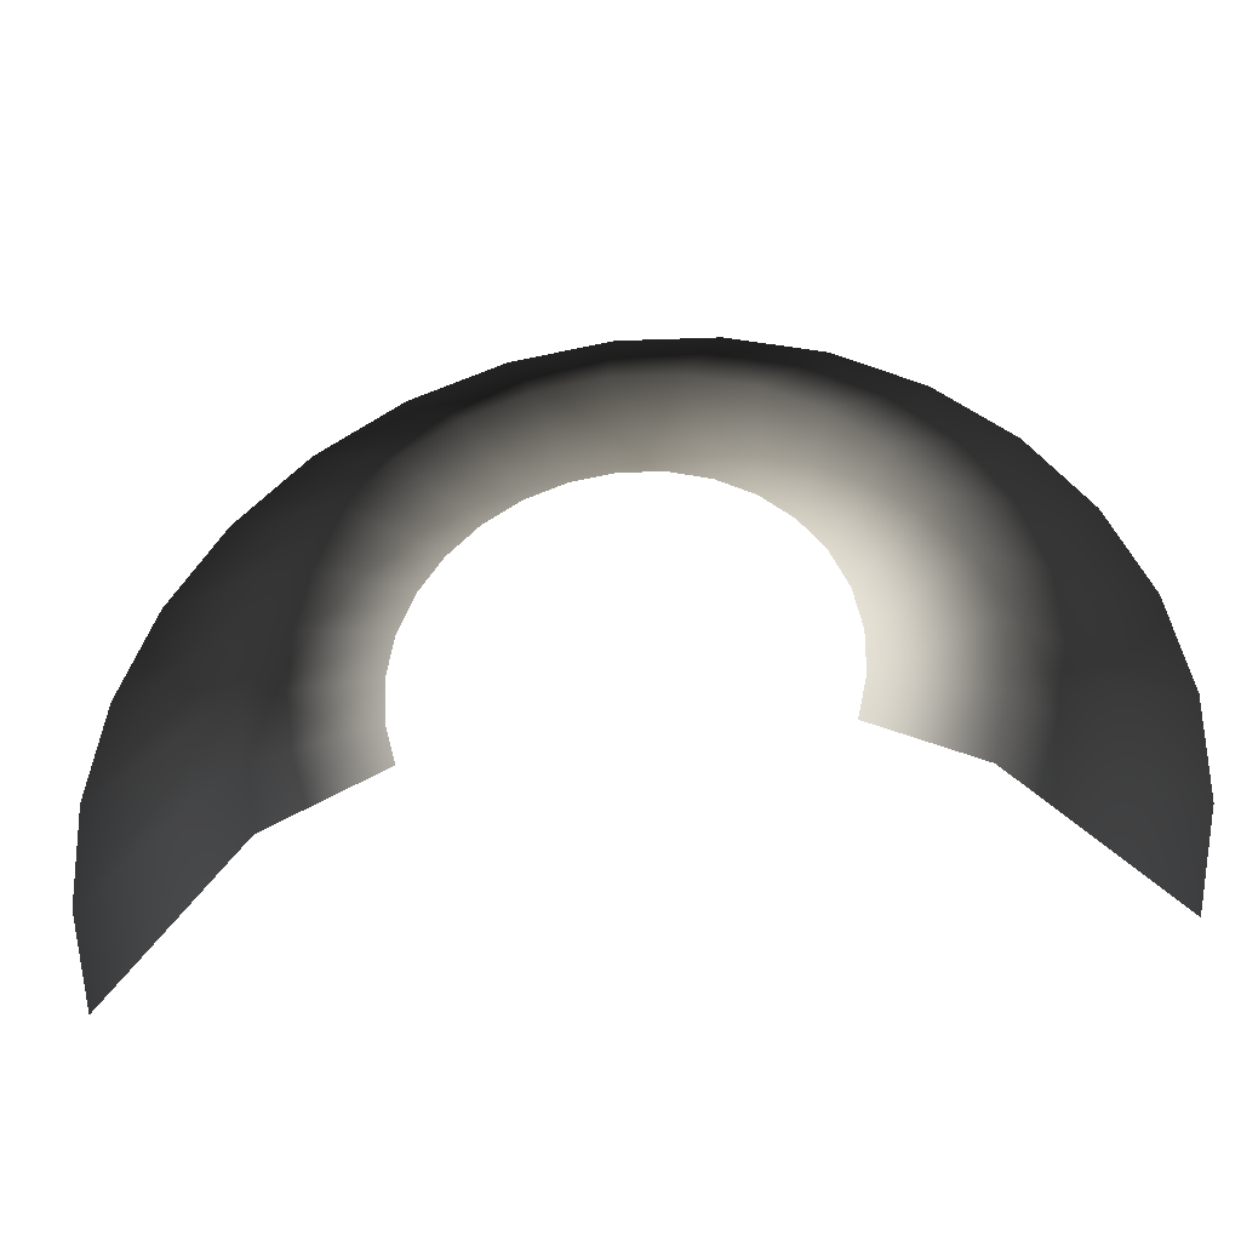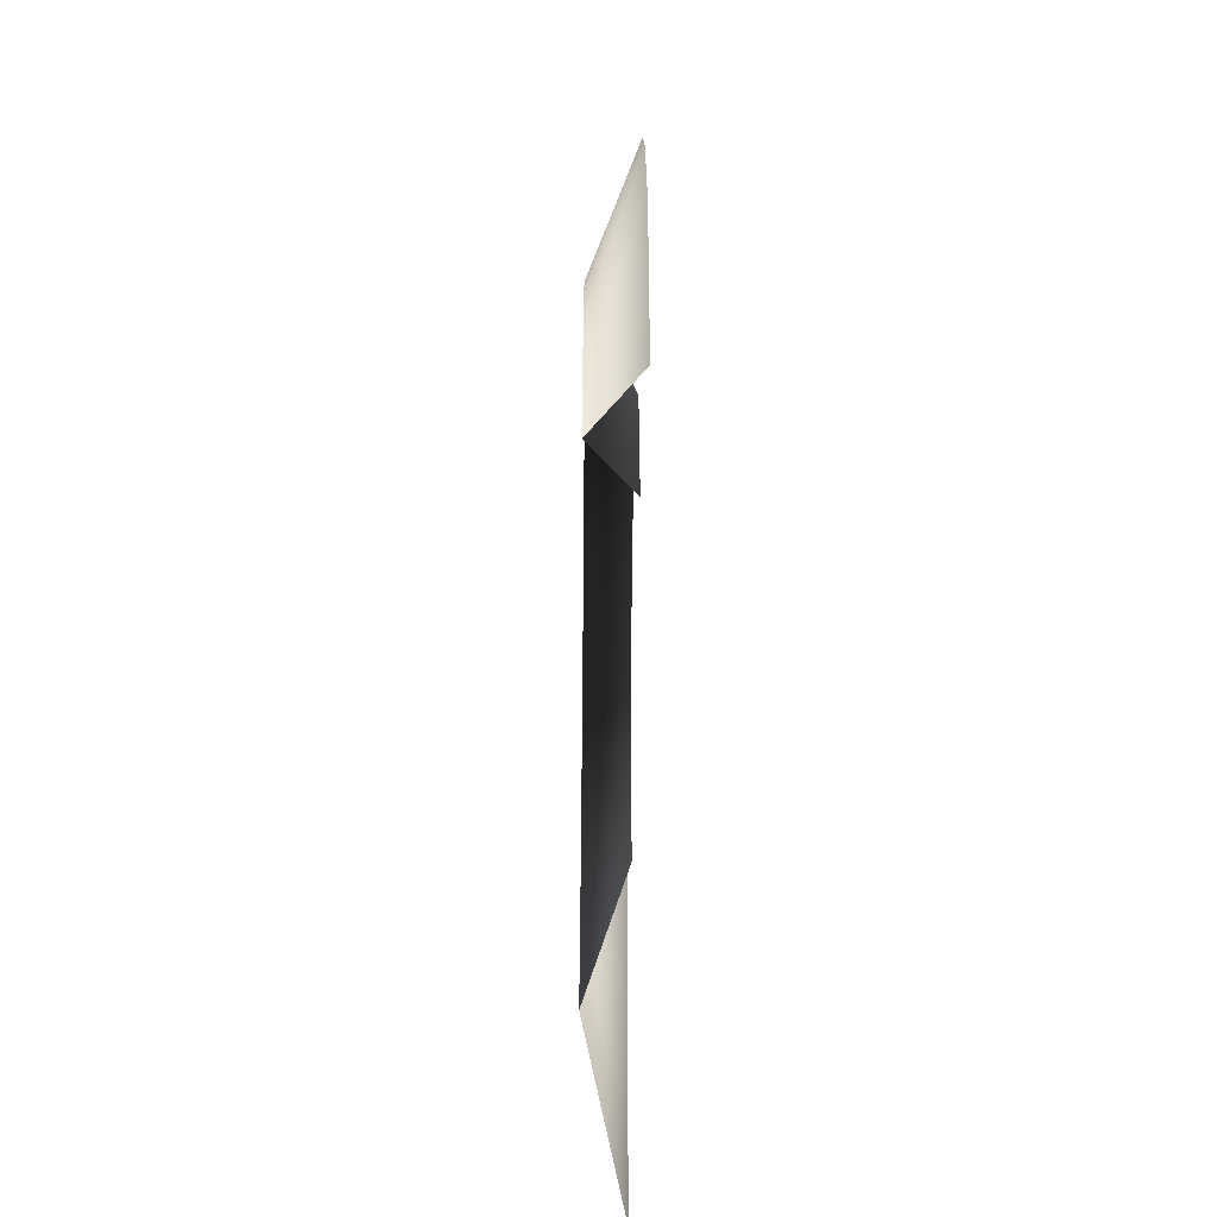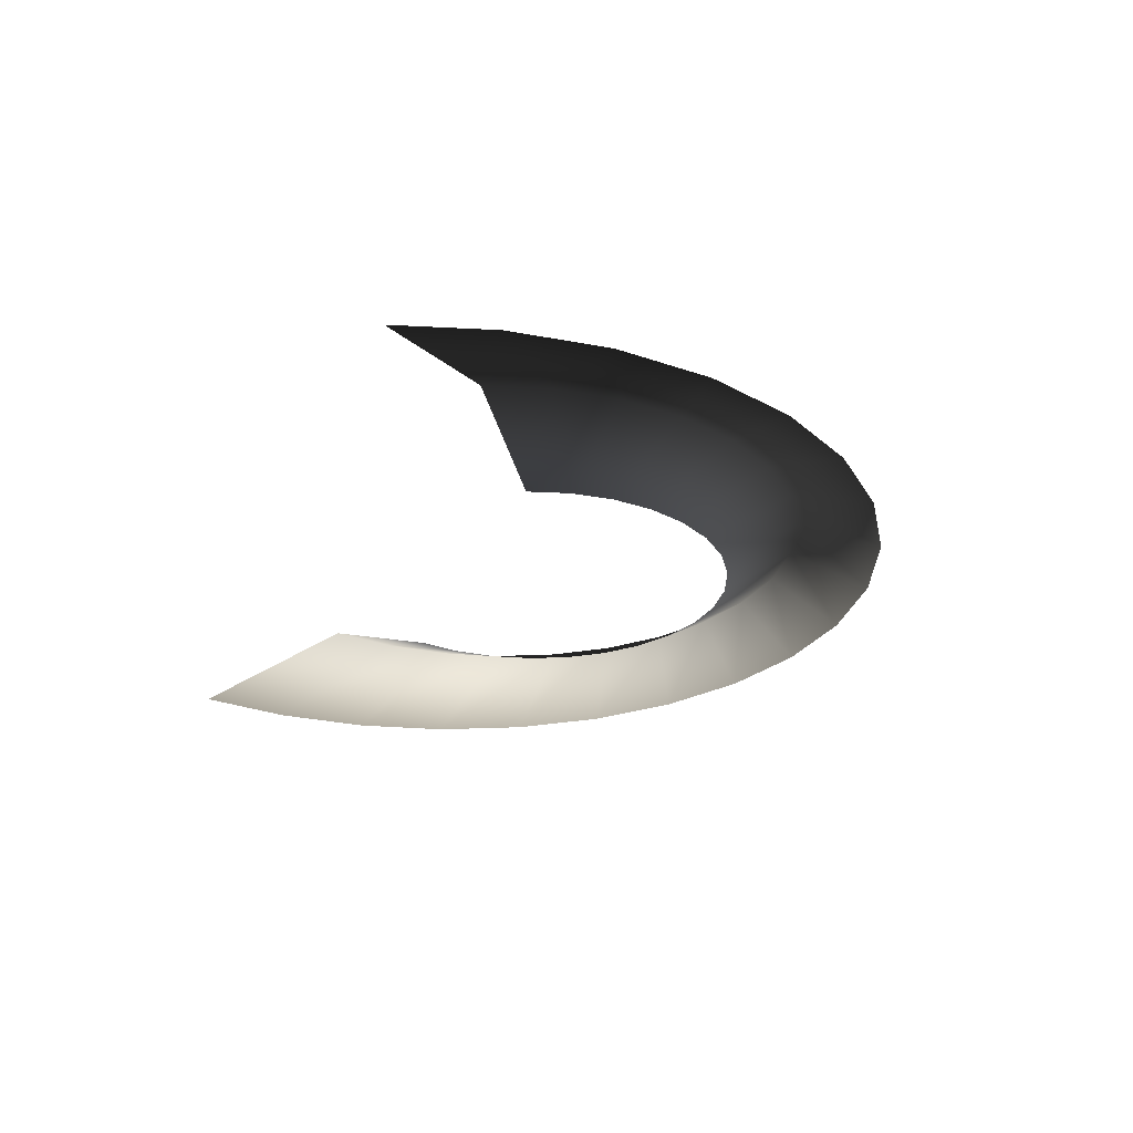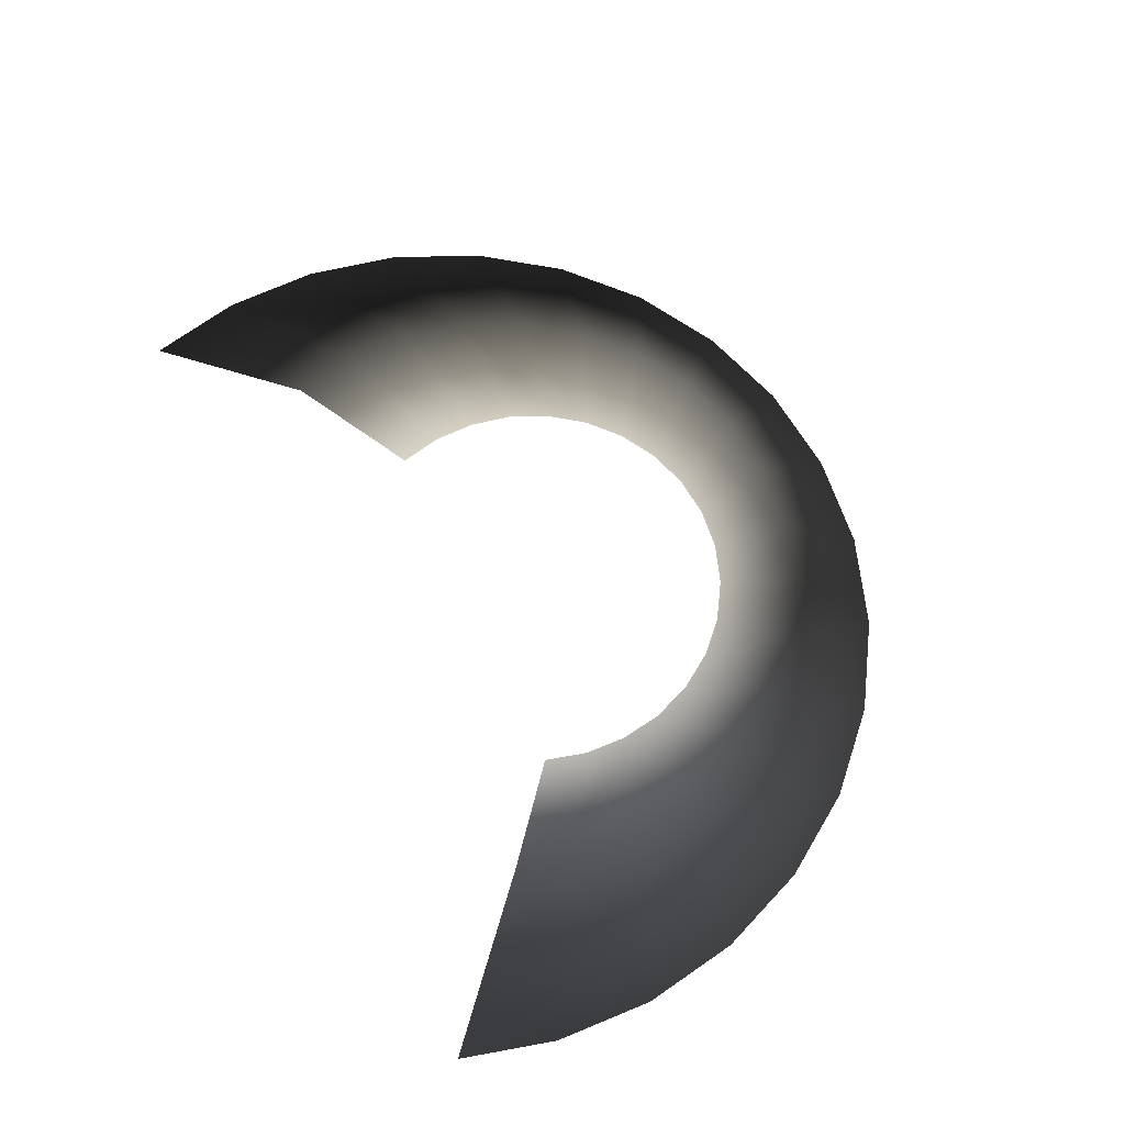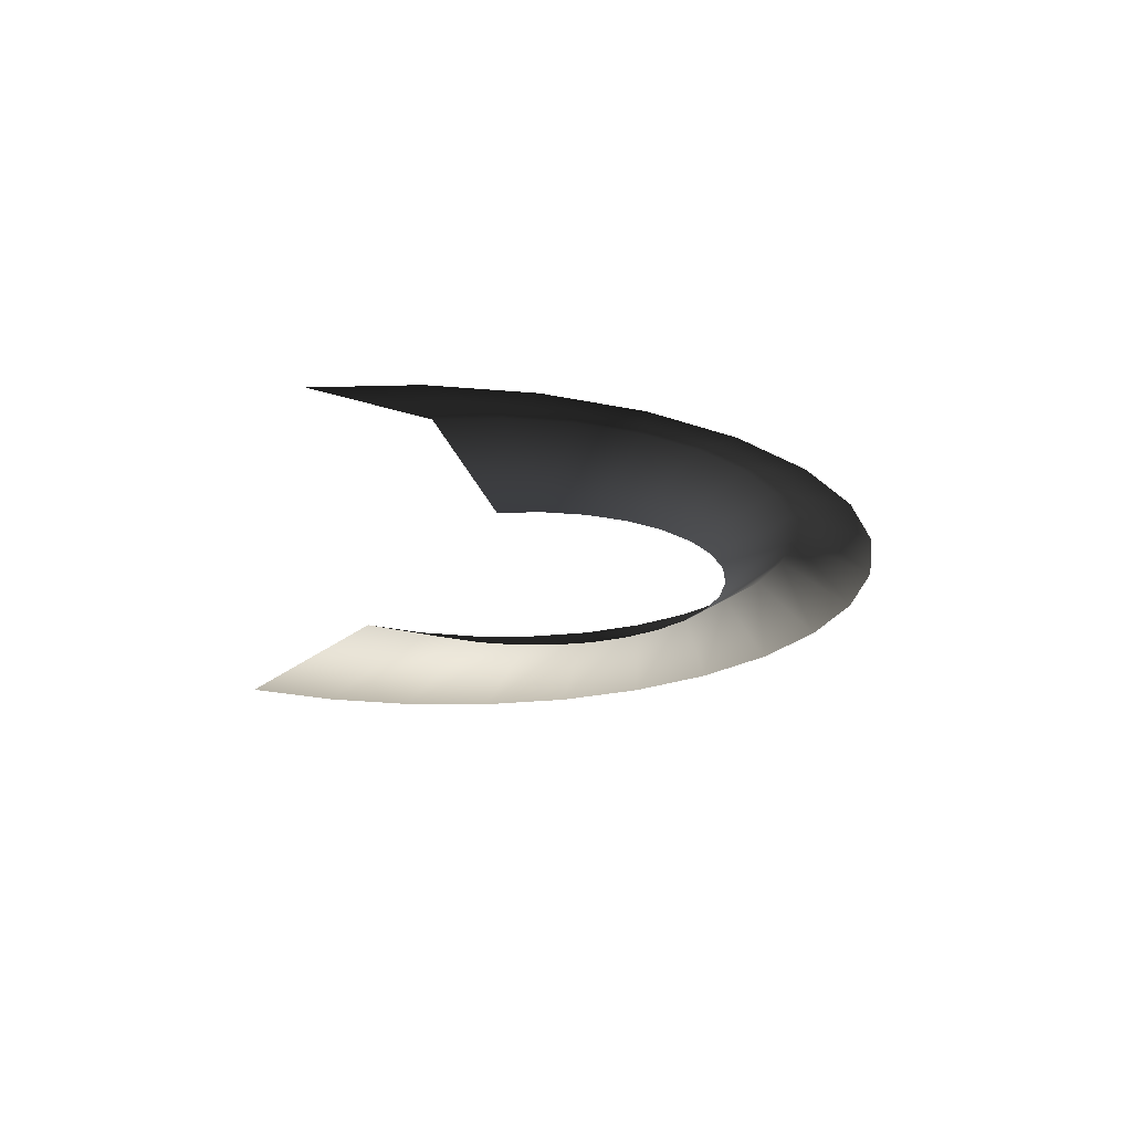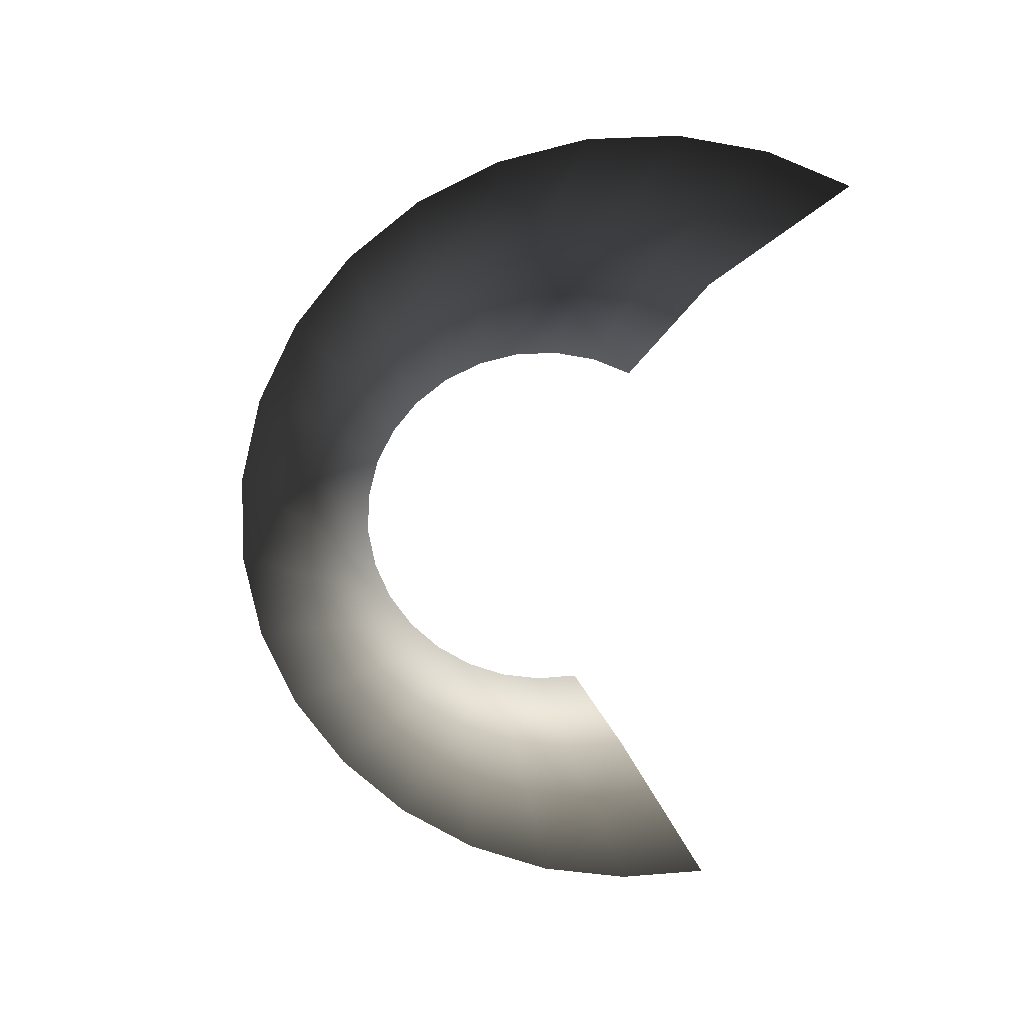
<metadata>
{"format":"obj","ext":"obj","renderer":"f3d","projection":"perspective","resolution":1024,"background":"white","views":[{"elev":-32.5,"azim":-170.9,"up":"+Z"},{"elev":-51.3,"azim":-90.6,"up":"+Z"},{"elev":-25.8,"azim":-107.3,"up":"+Y"},{"elev":65.2,"azim":-112.9,"up":"+Y"},{"elev":-20.6,"azim":-99.7,"up":"+Y"},{"elev":-68.9,"azim":82.7,"up":"+Y"}]}
</metadata>
<code>
g Loft001
v 0.4034 -0.004157 -0.2463
v 0.4272 -0.004157 -0.1571
v 0.2903 0.03775 -0.06678
v 0.2742 0.03775 -0.1272
v 0.2933 0.03775 -0.004319
v 0.4316 -0.004157 -0.06492
v 0.283 0.03775 0.05736
v 0.4164 -0.004157 0.02611
v 0.2599 0.03775 0.1155
v 0.3823 -0.004157 0.1119
v 0.225 0.03775 0.1674
v 0.3308 -0.004157 0.1885
v 0.18 0.03775 0.2108
v 0.2644 -0.004157 0.2525
v 0.1268 0.03775 0.2437
v 0.1859 -0.004157 0.3011
v 0.06786 0.03775 0.2646
v 0.09889 -0.004157 0.3319
v 0.005832 0.03775 0.2725
v 0.007354 -0.004157 0.3437
v -0.05648 0.03775 0.2672
v -0.0846 -0.004157 0.3358
v -0.1163 0.03775 0.2489
v -0.1728 -0.004157 0.3087
v -0.1708 0.03775 0.2183
v -0.2533 -0.004157 0.2636
v -0.2177 0.03775 0.1769
v -0.3225 -0.004157 0.2025
v -0.2547 0.03775 0.1265
v -0.3771 -0.004157 0.1281
v -0.2803 0.03775 0.06942
v -0.4149 -0.004157 0.0439
v -0.2932 0.03775 0.008231
v -0.4339 -0.004157 -0.0464
v -0.2929 0.03775 -0.0543
v -0.4335 -0.004157 -0.1387
v -0.2794 0.03775 -0.1154
v -0.4136 -0.004157 -0.2288
v -0.1097 -0.004172 0.1709
v -0.14 -0.004172 0.1441
v -0.164 -0.004172 0.1115
v -0.1805 -0.004172 0.0745
v -0.1889 -0.004172 0.03489
v -0.1887 -0.004172 -0.005606
v -0.18 -0.004172 -0.04514
v -0.07435 -0.004172 0.1907
v -0.03564 -0.004172 0.2026
v 0.004707 -0.004172 0.206
v 0.04487 -0.004172 0.2009
v 0.08303 -0.004172 0.1873
v 0.1175 -0.004172 0.166
v 0.1466 -0.004172 0.1379
v 0.1692 -0.004172 0.1043
v 0.1842 -0.004172 0.0667
v 0.1908 -0.004172 0.02676
v 0.1889 -0.004172 -0.01369
v 0.1785 -0.004172 -0.05281
f 3 2 1
f 4 3 1
f 3 5 2
f 5 6 2
f 5 7 6
f 7 8 6
f 7 9 8
f 9 10 8
f 9 11 10
f 11 12 10
f 11 13 12
f 13 14 12
f 13 15 14
f 15 16 14
f 15 17 16
f 17 18 16
f 17 19 18
f 19 20 18
f 19 21 20
f 21 22 20
f 21 23 22
f 23 24 22
f 23 25 24
f 25 26 24
f 25 27 26
f 27 28 26
f 27 29 28
f 29 30 28
f 29 31 30
f 31 32 30
f 31 33 32
f 33 34 32
f 33 35 34
f 35 36 34
f 35 37 36
f 37 38 36
f 39 25 23
f 40 27 25
f 39 40 25
f 41 29 27
f 40 41 27
f 42 31 29
f 41 42 29
f 43 33 31
f 42 43 31
f 44 35 33
f 43 44 33
f 45 37 35
f 44 45 35
f 46 39 23
f 46 23 21
f 47 46 21
f 47 21 19
f 48 47 19
f 48 19 17
f 49 48 17
f 49 17 15
f 50 49 15
f 50 15 13
f 51 50 13
f 51 13 11
f 52 51 11
f 52 11 9
f 53 52 9
f 53 9 7
f 54 53 7
f 54 7 5
f 55 54 5
f 55 5 3
f 56 55 3
f 56 3 4
f 57 56 4

</code>
